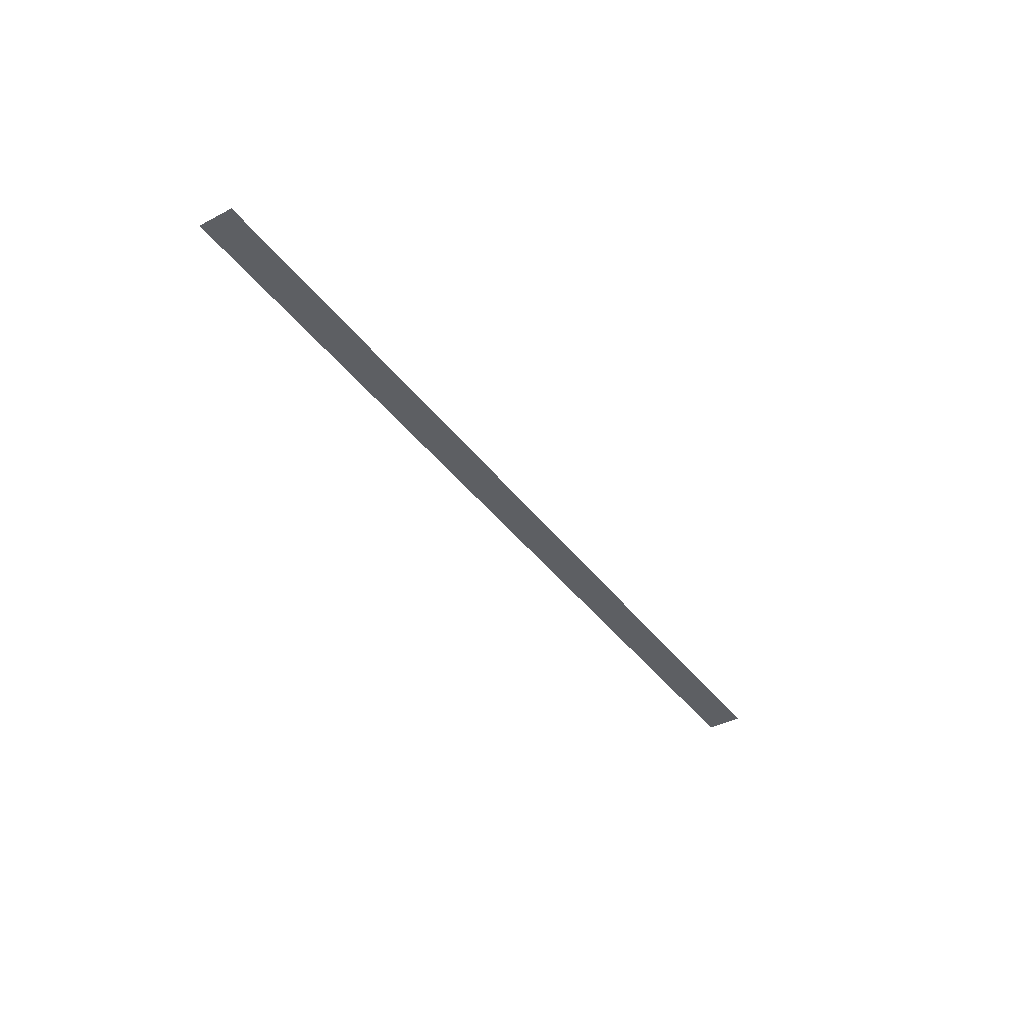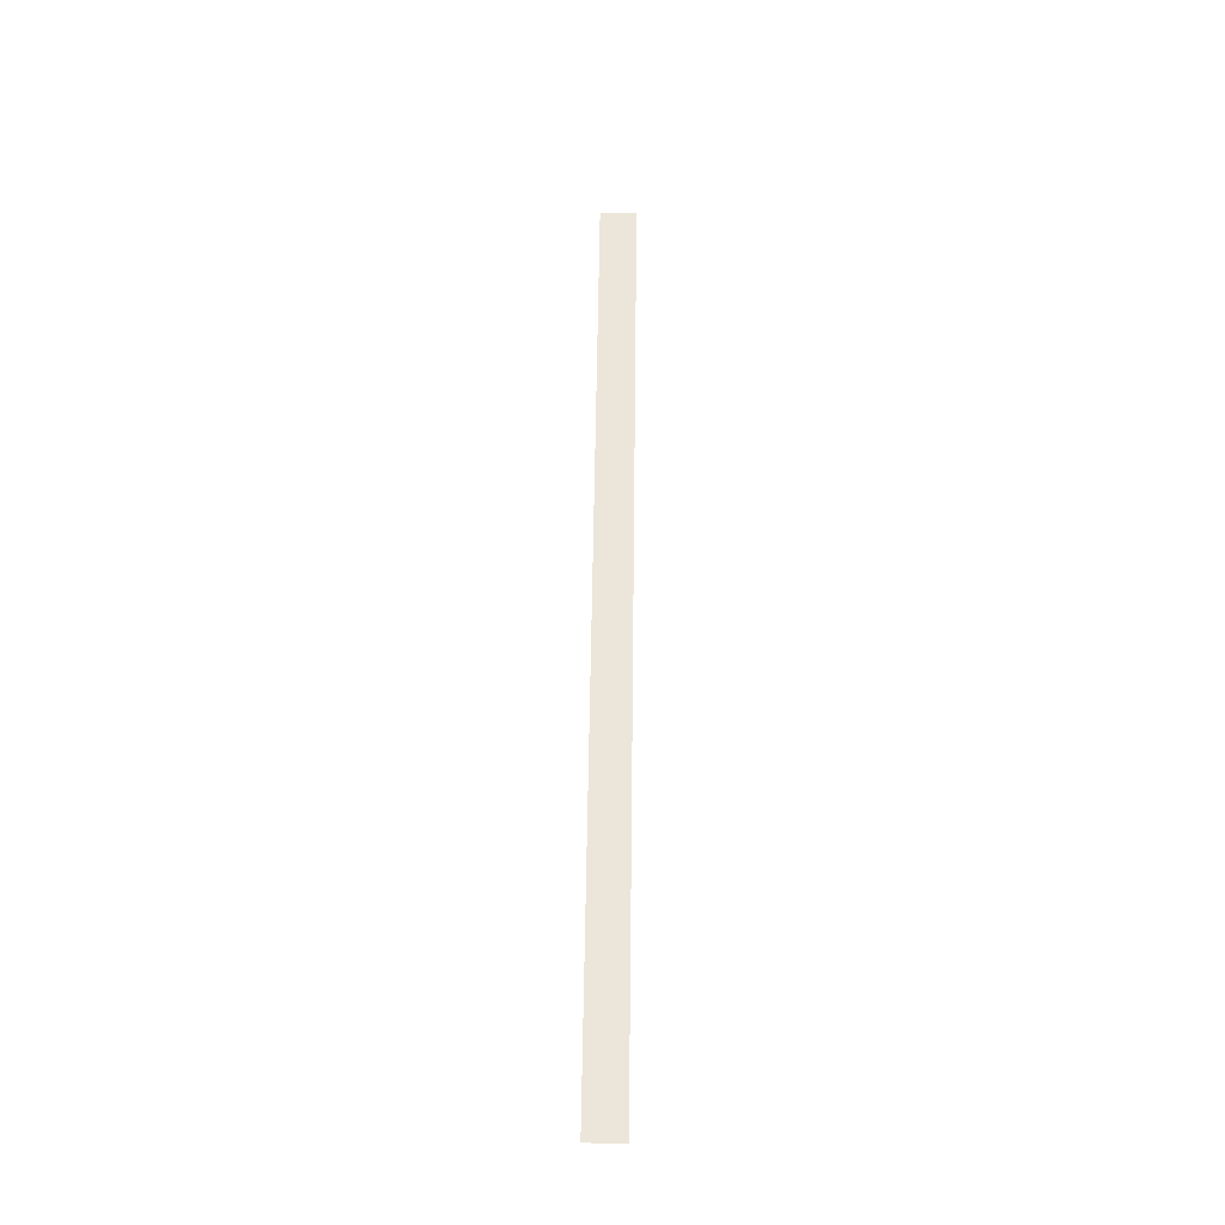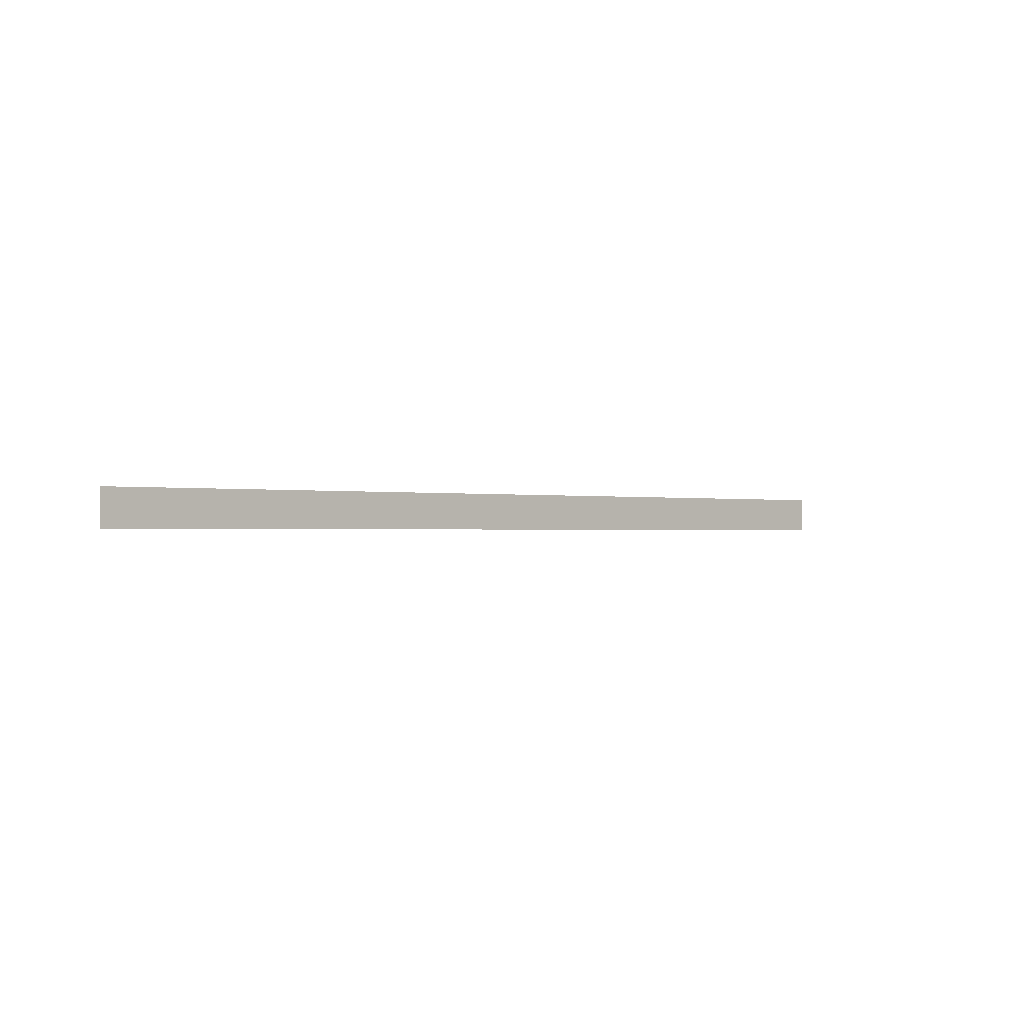
<metadata>
{"format":"obj","ext":"obj","renderer":"f3d","projection":"perspective","resolution":1024,"background":"white","views":[{"elev":-40.2,"azim":-57.0,"up":"+Z"},{"elev":57.0,"azim":90.7,"up":"+Z"},{"elev":-0.7,"azim":-42.2,"up":"+Y"}]}
</metadata>
<code>
v -500 -5 0
v -500 -70 0
v -490 -5 0
v -490 -70 0
v -480 -5 0
v -480 -70 0
v -470 -5 0
v -470 -70 0
v -460 -5 0
v -460 -70 0
v -450 -5 0
v -450 -70 0
v -440 -5 0
v -440 -70 0
v -430 -5 0
v -430 -70 0
v -420 -5 0
v -420 -70 0
v -410 -5 0
v -410 -70 0
v -400 -5 0
v -400 -70 0
v -390 -5 0
v -390 -70 0
v -380 -5 0
v -380 -70 0
v -370 -5 0
v -370 -70 0
v -360 -5 0
v -360 -70 0
v -350 -5 0
v -350 -70 0
v -340 -5 0
v -340 -70 0
v -330 -5 0
v -330 -70 0
v -320 -5 0
v -320 -70 0
v -310 -5 0
v -310 -70 0
v -300 -5 0
v -300 -70 0
v -290 -5 0
v -290 -70 0
v -280 -5 0
v -280 -70 0
v -270 -5 0
v -270 -70 0
v -260 -5 0
v -260 -70 0
v -250 -5 0
v -250 -70 0
v -240 -5 0
v -240 -70 0
v -230 -5 0
v -230 -70 0
v -220 -5 0
v -220 -70 0
v -210 -5 0
v -210 -70 0
v -200 -5 0
v -200 -70 0
v -190 -5 0
v -190 -70 0
v -180 -5 0
v -180 -70 0
v -170 -5 0
v -170 -70 0
v -160 -5 0
v -160 -70 0
v -150 -5 0
v -150 -70 0
v -140 -5 0
v -140 -70 0
v -130 -5 0
v -130 -70 0
v -120 -5 0
v -120 -70 0
v -110 -5 0
v -110 -70 0
v -100 -5 0
v -100 -70 0
v -90 -5 0
v -90 -70 0
v -80 -5 0
v -80 -70 0
v -70 -5 0
v -70 -70 0
v -60 -5 0
v -60 -70 0
v -50 -5 0
v -50 -70 0
v -40 -5 0
v -40 -70 0
v -30 -5 0
v -30 -70 0
v -20 -5 0
v -20 -70 0
v -10 -5 0
v -10 -70 0
v 0 -5 0
v 0 -70 0
v 10 -5 0
v 10 -70 0
v 20 -5 0
v 20 -70 0
v 30 -5 0
v 30 -70 0
v 40 -5 0
v 40 -70 0
v 50 -5 0
v 50 -70 0
v 60 -5 0
v 60 -70 0
v 70 -5 0
v 70 -70 0
v 80 -5 0
v 80 -70 0
v 90 -5 0
v 90 -70 0
v 100 -5 0
v 100 -70 0
v 110 -5 0
v 110 -70 0
v 120 -5 0
v 120 -70 0
v 130 -5 0
v 130 -70 0
v 140 -5 0
v 140 -70 0
v 150 -5 0
v 150 -70 0
v 160 -5 0
v 160 -70 0
v 170 -5 0
v 170 -70 0
v 180 -5 0
v 180 -70 0
v 190 -5 0
v 190 -70 0
v 200 -5 0
v 200 -70 0
v 210 -5 0
v 210 -70 0
v 220 -5 0
v 220 -70 0
v 230 -5 0
v 230 -70 0
v 240 -5 0
v 240 -70 0
v 250 -5 0
v 250 -70 0
v 260 -5 0
v 260 -70 0
v 270 -5 0
v 270 -70 0
v 280 -5 0
v 280 -70 0
v 290 -5 0
v 290 -70 0
v 300 -5 0
v 300 -70 0
v 310 -5 0
v 310 -70 0
v 320 -5 0
v 320 -70 0
v 330 -5 0
v 330 -70 0
v 340 -5 0
v 340 -70 0
v 350 -5 0
v 350 -70 0
v 360 -5 0
v 360 -70 0
v 370 -5 0
v 370 -70 0
v 380 -5 0
v 380 -70 0
v 390 -5 0
v 390 -70 0
v 400 -5 0
v 400 -70 0
v 410 -5 0
v 410 -70 0
v 420 -5 0
v 420 -70 0
v 430 -5 0
v 430 -70 0
v 440 -5 0
v 440 -70 0
v 450 -5 0
v 450 -70 0
v 460 -5 0
v 460 -70 0
v 470 -5 0
v 470 -70 0
v 480 -5 0
v 480 -70 0
v 490 -5 0
v 490 -70 0
v 500 -5 0
v 500 -70 0
v 510 -5 0
v 510 -70 0
v 520 -5 0
v 520 -70 0
v 530 -5 0
v 530 -70 0
v 540 -5 0
v 540 -70 0
v 550 -5 0
v 550 -70 0
v 560 -5 0
v 560 -70 0
v 570 -5 0
v 570 -70 0
v 580 -5 0
v 580 -70 0
v 590 -5 0
v 590 -70 0
v 600 -5 0
v 600 -70 0
v 610 -5 0
v 610 -70 0
v 620 -5 0
v 620 -70 0
v 630 -5 0
v 630 -70 0
v 640 -5 0
v 640 -70 0
v 650 -5 0
v 650 -70 0
v 660 -5 0
v 660 -70 0
v 670 -5 0
v 670 -70 0
v 680 -5 0
v 680 -70 0
v 690 -5 0
v 690 -70 0
v 700 -5 0
v 700 -70 0
v 710 -5 0
v 710 -70 0
v 720 -5 0
v 720 -70 0
v 730 -5 0
v 730 -70 0
v 740 -5 0
v 740 -70 0
v 750 -5 0
v 750 -70 0
v 760 -5 0
v 760 -70 0
v 770 -5 0
v 770 -70 0
v 780 -5 0
v 780 -70 0
v 790 -5 0
v 790 -70 0
v 800 -5 0
v 800 -70 0
v 810 -5 0
v 810 -70 0
v 820 -5 0
v 820 -70 0
v 830 -5 0
v 830 -70 0
v 840 -5 0
v 840 -70 0
v 850 -5 0
v 850 -70 0
v 860 -5 0
v 860 -70 0
v 870 -5 0
v 870 -70 0
v 880 -5 0
v 880 -70 0
v 890 -5 0
v 890 -70 0
v 900 -5 0
v 900 -70 0
v 910 -5 0
v 910 -70 0
v 920 -5 0
v 920 -70 0
v 930 -5 0
v 930 -70 0
v 940 -5 0
v 940 -70 0
v 950 -5 0
v 950 -70 0
v 960 -5 0
v 960 -70 0
v 970 -5 0
v 970 -70 0
v 980 -5 0
v 980 -70 0
v 990 -5 0
v 990 -70 0
v 1000 -5 0
v 1000 -70 0
v 1010 -5 0
v 1010 -70 0
v 1020 -5 0
v 1020 -70 0
v 1030 -5 0
v 1030 -70 0
v 1040 -5 0
v 1040 -70 0
v 1050 -5 0
v 1050 -70 0
v 1060 -5 0
v 1060 -70 0
v 1070 -5 0
v 1070 -70 0
v 1080 -5 0
v 1080 -70 0
v 1090 -5 0
v 1090 -70 0
v 1100 -5 0
v 1100 -70 0
v 1110 -5 0
v 1110 -70 0
v 1120 -5 0
v 1120 -70 0
v 1130 -5 0
v 1130 -70 0
v 1140 -5 0
v 1140 -70 0
v 1150 -5 0
v 1150 -70 0
v 1160 -5 0
v 1160 -70 0
v 1170 -5 0
v 1170 -70 0
v 1180 -5 0
v 1180 -70 0
v 1190 -5 0
v 1190 -70 0
v 1200 -5 0
v 1200 -70 0
g g1
f 1 2 4 3
f 3 4 6 5
f 5 6 8 7
f 7 8 10 9
f 9 10 12 11
f 11 12 14 13
f 13 14 16 15
f 15 16 18 17
f 17 18 20 19
f 19 20 22 21
f 21 22 24 23
f 23 24 26 25
f 25 26 28 27
f 27 28 30 29
f 29 30 32 31
f 31 32 34 33
f 33 34 36 35
f 35 36 38 37
f 37 38 40 39
f 39 40 42 41
f 41 42 44 43
f 43 44 46 45
f 45 46 48 47
f 47 48 50 49
f 49 50 52 51
f 51 52 54 53
f 53 54 56 55
f 55 56 58 57
f 57 58 60 59
f 59 60 62 61
f 61 62 64 63
f 63 64 66 65
f 65 66 68 67
f 67 68 70 69
f 69 70 72 71
f 71 72 74 73
f 73 74 76 75
f 75 76 78 77
f 77 78 80 79
f 79 80 82 81
f 81 82 84 83
f 83 84 86 85
f 85 86 88 87
f 87 88 90 89
f 89 90 92 91
f 91 92 94 93
f 93 94 96 95
f 95 96 98 97
f 97 98 100 99
f 99 100 102 101
f 101 102 104 103
f 103 104 106 105
f 105 106 108 107
f 107 108 110 109
f 109 110 112 111
f 111 112 114 113
f 113 114 116 115
f 115 116 118 117
f 117 118 120 119
f 119 120 122 121
f 121 122 124 123
f 123 124 126 125
f 125 126 128 127
f 127 128 130 129
f 129 130 132 131
f 131 132 134 133
f 133 134 136 135
f 135 136 138 137
f 137 138 140 139
f 139 140 142 141
f 141 142 144 143
f 143 144 146 145
f 145 146 148 147
f 147 148 150 149
f 149 150 152 151
f 151 152 154 153
f 153 154 156 155
f 155 156 158 157
f 157 158 160 159
f 159 160 162 161
f 161 162 164 163
f 163 164 166 165
f 165 166 168 167
f 167 168 170 169
f 169 170 172 171
f 171 172 174 173
f 173 174 176 175
f 175 176 178 177
f 177 178 180 179
f 179 180 182 181
f 181 182 184 183
f 183 184 186 185
f 185 186 188 187
f 187 188 190 189
f 189 190 192 191
f 191 192 194 193
f 193 194 196 195
f 195 196 198 197
f 197 198 200 199
f 199 200 202 201
f 201 202 204 203
f 203 204 206 205
f 205 206 208 207
f 207 208 210 209
f 209 210 212 211
f 211 212 214 213
f 213 214 216 215
f 215 216 218 217
f 217 218 220 219
f 219 220 222 221
f 221 222 224 223
f 223 224 226 225
f 225 226 228 227
f 227 228 230 229
f 229 230 232 231
f 231 232 234 233
f 233 234 236 235
f 235 236 238 237
f 237 238 240 239
f 239 240 242 241
f 241 242 244 243
f 243 244 246 245
f 245 246 248 247
f 247 248 250 249
f 249 250 252 251
f 251 252 254 253
f 253 254 256 255
f 255 256 258 257
f 257 258 260 259
f 259 260 262 261
f 261 262 264 263
f 263 264 266 265
f 265 266 268 267
f 267 268 270 269
f 269 270 272 271
f 271 272 274 273
f 273 274 276 275
f 275 276 278 277
f 277 278 280 279
f 279 280 282 281
f 281 282 284 283
f 283 284 286 285
f 285 286 288 287
f 287 288 290 289
f 289 290 292 291
f 291 292 294 293
f 293 294 296 295
f 295 296 298 297
f 297 298 300 299
f 299 300 302 301
f 301 302 304 303
f 303 304 306 305
f 305 306 308 307
f 307 308 310 309
f 309 310 312 311
f 311 312 314 313
f 313 314 316 315
f 315 316 318 317
f 317 318 320 319
f 319 320 322 321
f 321 322 324 323
f 323 324 326 325
f 325 326 328 327
f 327 328 330 329
f 329 330 332 331
f 331 332 334 333
f 333 334 336 335
f 335 336 338 337
f 337 338 340 339
f 339 340 342 341
g g2
g g3
g g4

</code>
